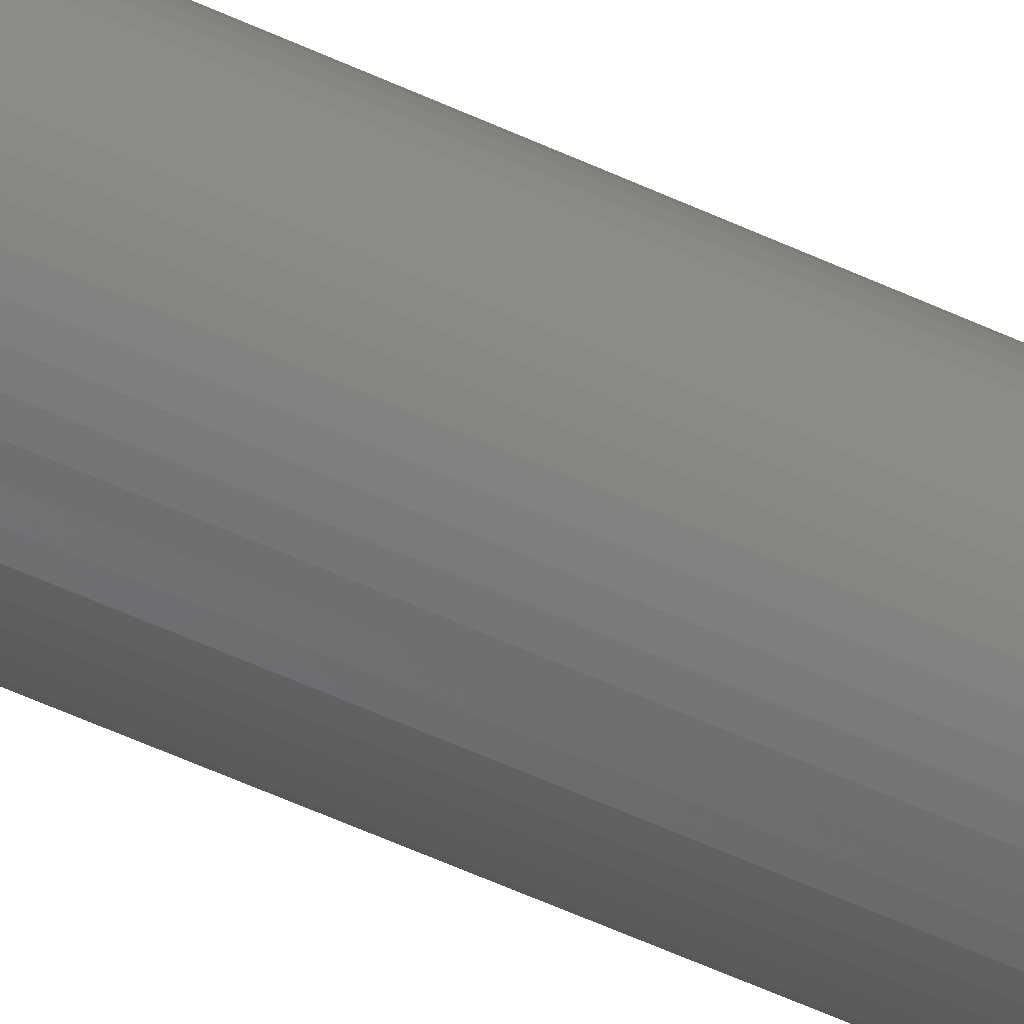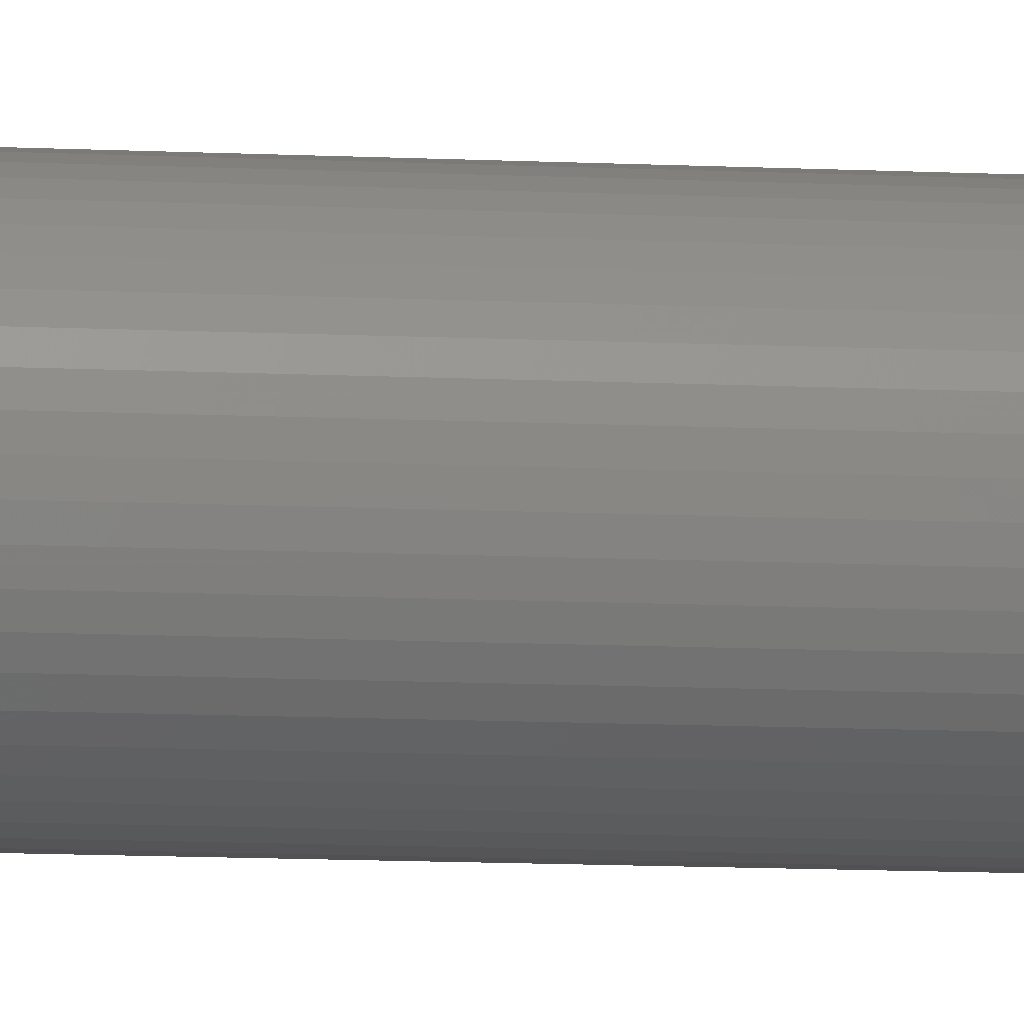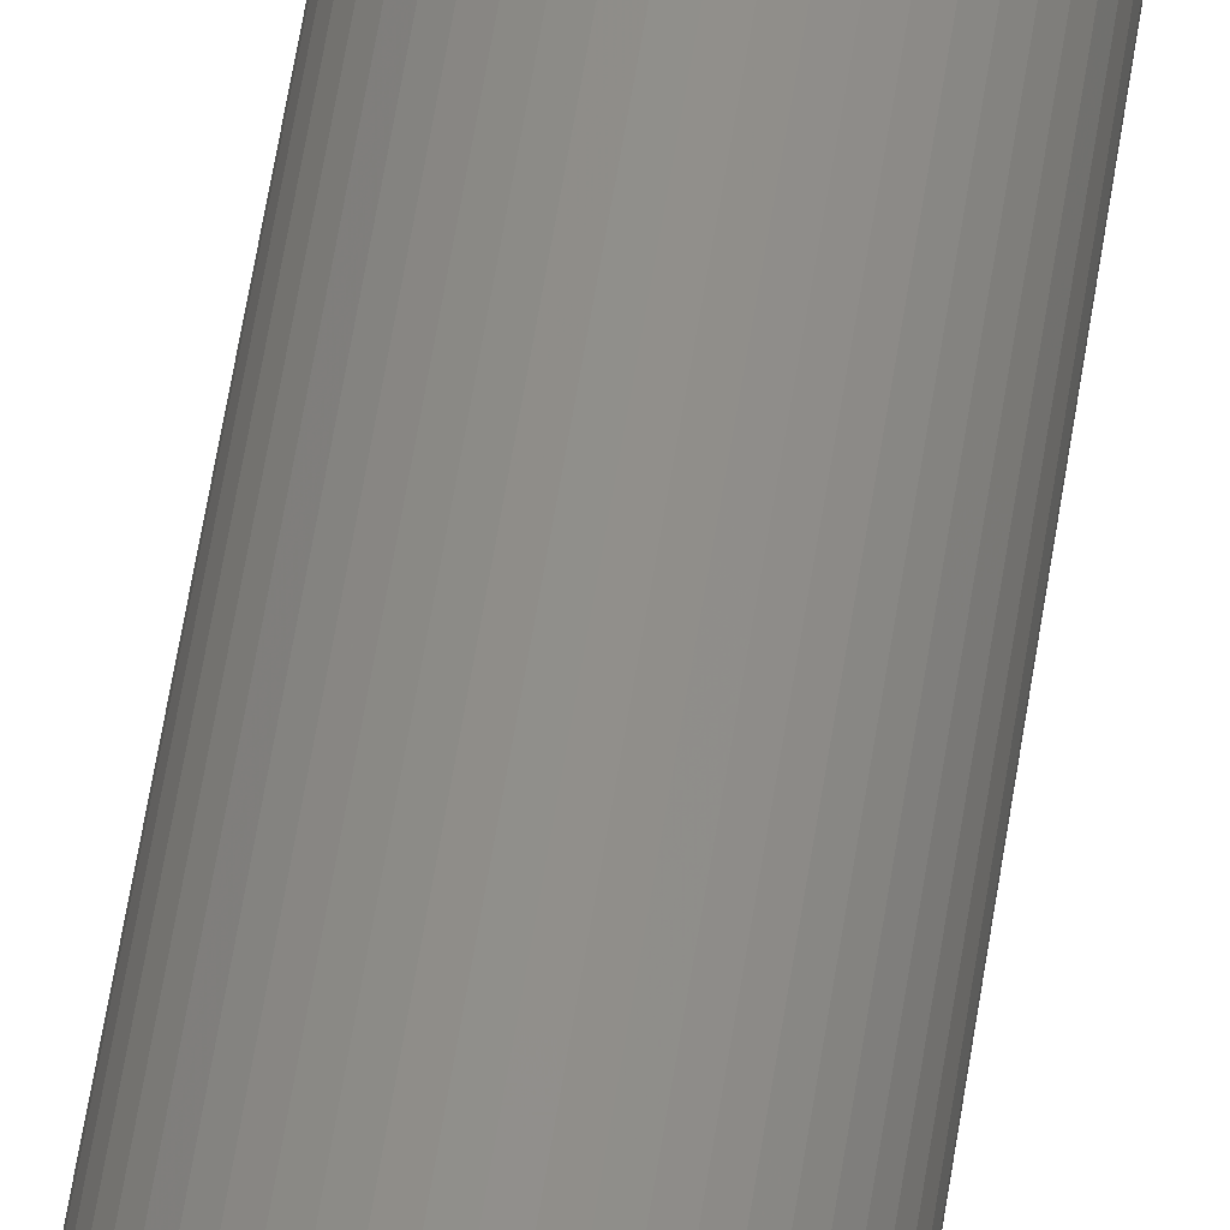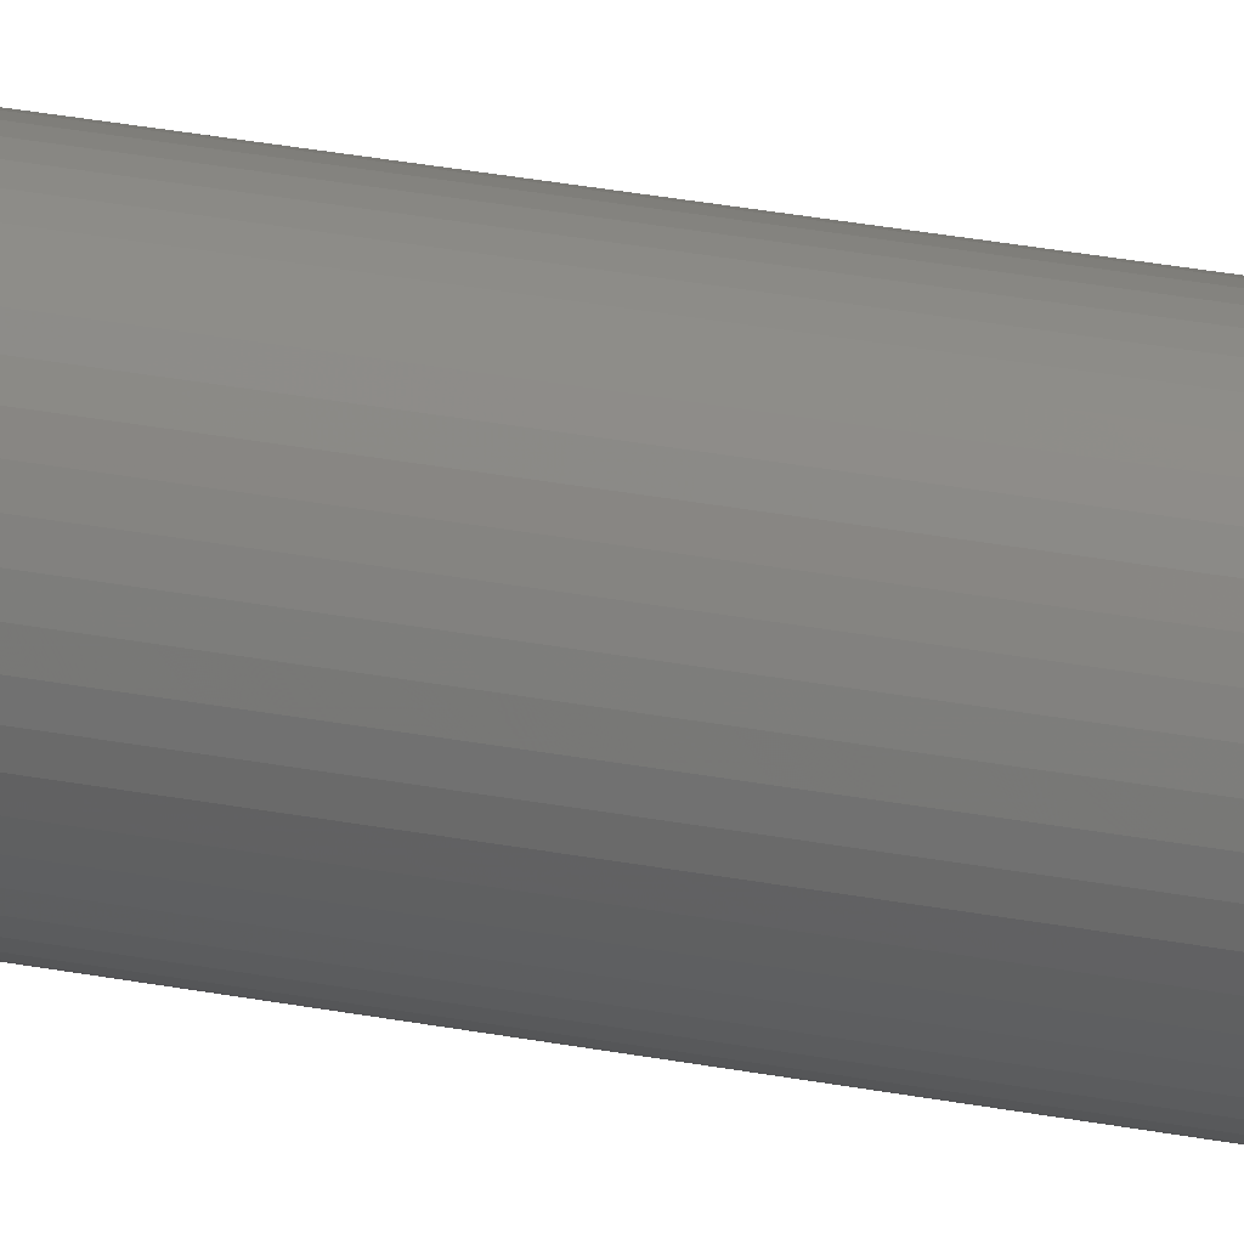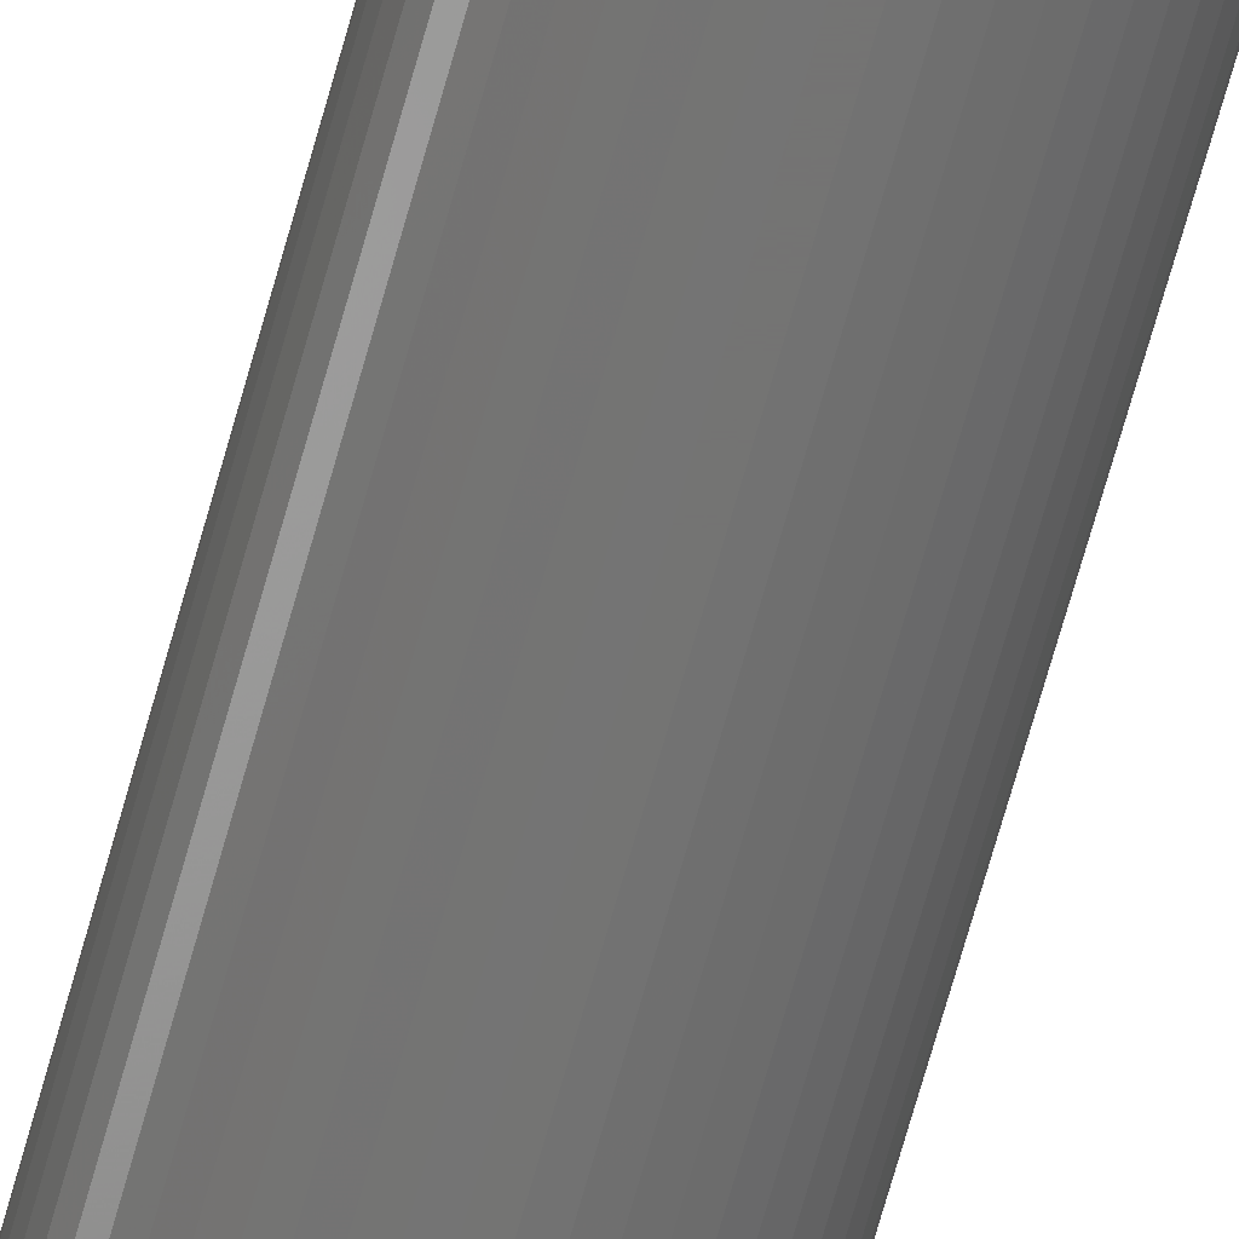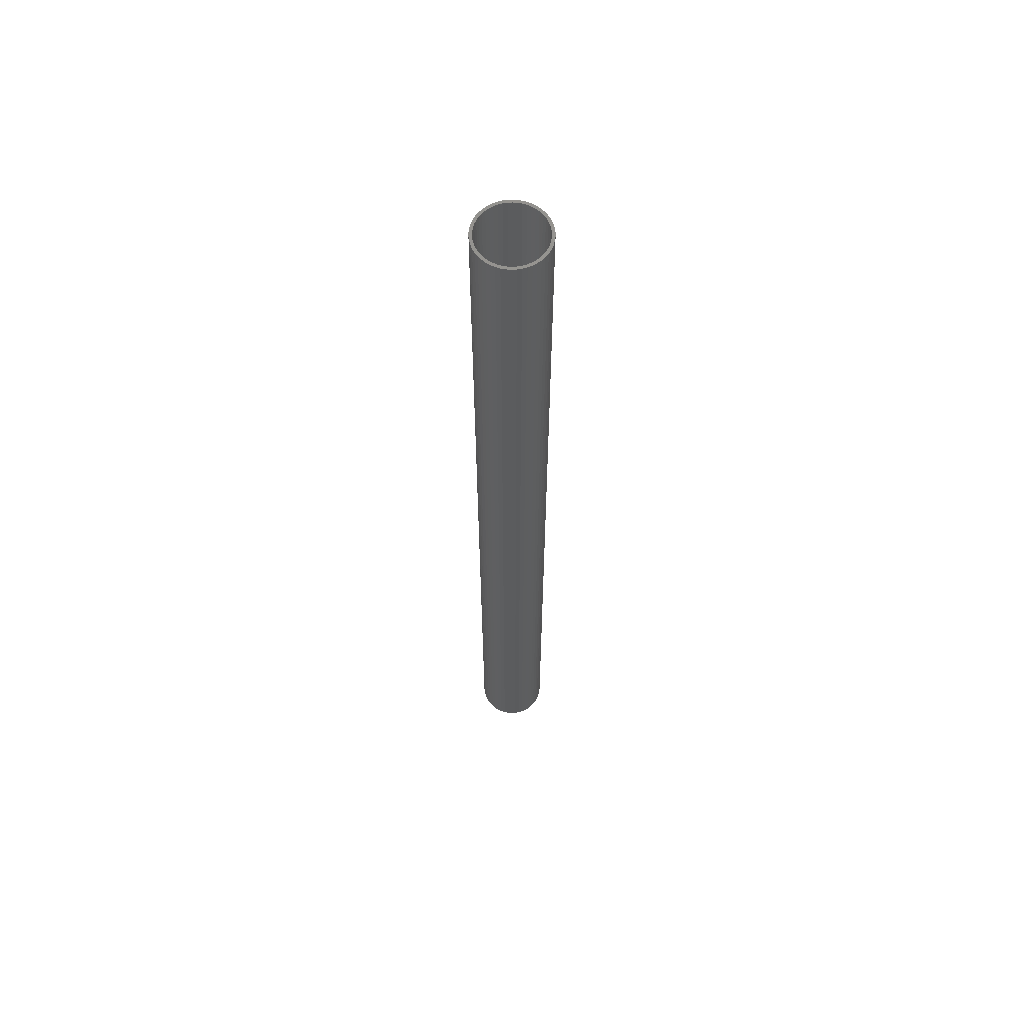
<metadata>
{"format":"stl","ext":"stl","renderer":"f3d","projection":"perspective","resolution":1024,"background":"white","views":[{"elev":-48.3,"azim":-118.4,"up":"+Y"},{"elev":-7.2,"azim":-100.5,"up":"+Y"},{"elev":48.5,"azim":7.7,"up":"+Y"},{"elev":24.8,"azim":108.6,"up":"+Y"},{"elev":-65.9,"azim":164.8,"up":"+Y"},{"elev":61.5,"azim":33.2,"up":"+Z"}]}
</metadata>
<code>
# stl→obj: 200 verts, 400 faces
v 3 0 40
v 2.976 0.376 -40
v 2.976 0.376 40
v 3 0 -40
v -3 0 -40
v -2.976 0.376 40
v -2.976 0.376 -40
v -3 0 40
v 0.1884 2.994 -40
v -0.1884 2.994 40
v 0.1884 2.994 40
v -0.1884 2.994 -40
v 2.187 2.054 -40
v 1.912 2.312 40
v 2.187 2.054 40
v 1.912 2.312 -40
v -1.912 2.312 -40
v -2.187 2.054 40
v -1.912 2.312 40
v -2.187 2.054 -40
v -0.9271 2.853 -40
v -1.277 2.714 40
v -0.9271 2.853 40
v -1.277 2.714 -40
v 2.789 1.104 40
v 2.629 1.445 -40
v 2.629 1.445 40
v 2.789 1.104 -40
v 2.906 0.7461 -40
v 2.906 0.7461 40
v 1.277 2.714 -40
v 0.9271 2.853 40
v 1.277 2.714 40
v 0.9271 2.853 -40
v 0.5621 2.947 40
v 0.5621 2.947 -40
v 1.607 2.533 40
v 1.607 2.533 -40
v -2.789 1.104 -40
v -2.629 1.445 40
v -2.629 1.445 -40
v -2.789 1.104 40
v -2.427 1.763 40
v -2.427 1.763 -40
v -2.906 0.7461 -40
v -2.906 0.7461 40
v -1.607 2.533 -40
v -1.607 2.533 40
v -0.5621 2.947 40
v -0.5621 2.947 -40
v 2.976 -0.376 40
v 2.976 -0.376 -40
v -2.629 -1.445 -40
v -2.789 -1.104 40
v -2.789 -1.104 -40
v -2.629 -1.445 40
v 0.1884 -2.994 -40
v 0.5621 -2.947 40
v 0.1884 -2.994 40
v 0.5621 -2.947 -40
v 2.427 1.763 40
v 2.427 1.763 -40
v 2.789 -1.104 40
v 2.906 -0.7461 -40
v 2.906 -0.7461 40
v 2.789 -1.104 -40
v -2.906 -0.7461 40
v -2.906 -0.7461 -40
v 0.9271 -2.853 -40
v 1.277 -2.714 40
v 0.9271 -2.853 40
v 1.277 -2.714 -40
v 2.75 0 40
v 2.728 0.3447 40
v 2.664 0.6839 40
v 2.728 -0.3447 40
v 2.557 1.012 40
v 2.41 1.325 40
v 2.225 1.616 40
v 2.005 1.883 40
v 1.753 2.119 40
v 1.474 2.322 40
v 1.171 2.488 40
v 0.8498 2.615 40
v 0.5153 2.701 40
v 0.1727 2.745 40
v -0.1727 2.745 40
v -0.5153 2.701 40
v -0.8498 2.615 40
v -1.171 2.488 40
v -1.474 2.322 40
v -1.753 2.119 40
v -2.005 1.883 40
v -2.225 1.616 40
v -2.41 1.325 40
v -2.557 1.012 40
v -2.664 0.6839 40
v -2.728 0.3447 40
v 2.664 -0.6839 40
v 2.557 -1.012 40
v 2.629 -1.445 40
v 2.41 -1.325 40
v 2.427 -1.763 40
v 2.225 -1.616 40
v 2.187 -2.054 40
v 2.005 -1.883 40
v 1.912 -2.312 40
v 1.753 -2.119 40
v 1.607 -2.533 40
v 1.474 -2.322 40
v 1.171 -2.488 40
v 0.8498 -2.615 40
v 0.5153 -2.701 40
v 0.1727 -2.745 40
v -0.1727 -2.745 40
v -0.1884 -2.994 40
v -0.5153 -2.701 40
v -0.5621 -2.947 40
v -0.8498 -2.615 40
v -0.9271 -2.853 40
v -1.171 -2.488 40
v -1.277 -2.714 40
v -1.474 -2.322 40
v -1.607 -2.533 40
v -1.753 -2.119 40
v -1.912 -2.312 40
v -2.005 -1.883 40
v -2.187 -2.054 40
v -2.225 -1.616 40
v -2.427 -1.763 40
v -2.41 -1.325 40
v -2.557 -1.012 40
v -2.664 -0.6839 40
v -2.728 -0.3447 40
v -2.976 -0.376 40
v -2.75 0 40
v 1.607 -2.533 -40
v 1.912 -2.312 -40
v 2.187 -2.054 -40
v 2.629 -1.445 -40
v 2.427 -1.763 -40
v -1.277 -2.714 -40
v -0.9271 -2.853 -40
v -2.187 -2.054 -40
v -1.912 -2.312 -40
v -2.976 -0.376 -40
v -0.1884 -2.994 -40
v -0.5621 -2.947 -40
v -1.607 -2.533 -40
v -2.427 -1.763 -40
v 2.75 0 -40
v 2.728 -0.3447 -40
v 2.664 -0.6839 -40
v 2.728 0.3447 -40
v 2.557 -1.012 -40
v 2.41 -1.325 -40
v 2.225 -1.616 -40
v 2.005 -1.883 -40
v 1.753 -2.119 -40
v 1.474 -2.322 -40
v 1.171 -2.488 -40
v 0.8498 -2.615 -40
v 0.5153 -2.701 -40
v 0.1727 -2.745 -40
v -0.1727 -2.745 -40
v -0.5153 -2.701 -40
v -0.8498 -2.615 -40
v -1.171 -2.488 -40
v -1.474 -2.322 -40
v -1.753 -2.119 -40
v -2.005 -1.883 -40
v -2.225 -1.616 -40
v -2.41 -1.325 -40
v -2.557 -1.012 -40
v -2.664 -0.6839 -40
v -2.728 -0.3447 -40
v 2.664 0.6839 -40
v 2.557 1.012 -40
v 2.41 1.325 -40
v 2.225 1.616 -40
v 2.005 1.883 -40
v 1.753 2.119 -40
v 1.474 2.322 -40
v 1.171 2.488 -40
v 0.8498 2.615 -40
v 0.5153 2.701 -40
v 0.1727 2.745 -40
v -0.1727 2.745 -40
v -0.5153 2.701 -40
v -0.8498 2.615 -40
v -1.171 2.488 -40
v -1.474 2.322 -40
v -1.753 2.119 -40
v -2.005 1.883 -40
v -2.225 1.616 -40
v -2.41 1.325 -40
v -2.557 1.012 -40
v -2.664 0.6839 -40
v -2.728 0.3447 -40
v -2.75 0 -40
f 1 2 3
f 2 1 4
f 5 6 7
f 6 5 8
f 9 10 11
f 10 9 12
f 13 14 15
f 14 13 16
f 17 18 19
f 18 17 20
f 21 22 23
f 22 21 24
f 25 26 27
f 26 25 28
f 3 29 30
f 29 3 2
f 31 32 33
f 32 31 34
f 34 35 32
f 35 34 36
f 16 37 14
f 37 16 38
f 39 40 41
f 40 39 42
f 41 43 44
f 43 41 40
f 45 42 39
f 42 45 46
f 47 19 48
f 19 47 17
f 12 49 10
f 49 12 50
f 51 4 1
f 4 51 52
f 53 54 55
f 54 53 56
f 57 58 59
f 58 57 60
f 30 28 25
f 28 30 29
f 61 13 15
f 13 61 62
f 27 62 61
f 62 27 26
f 36 11 35
f 11 36 9
f 50 23 49
f 23 50 21
f 63 64 65
f 64 63 66
f 65 52 51
f 52 65 64
f 55 67 68
f 67 55 54
f 69 70 71
f 70 69 72
f 60 71 58
f 71 60 69
f 38 33 37
f 33 38 31
f 44 18 20
f 18 44 43
f 73 1 3
f 74 3 30
f 1 73 51
f 75 30 25
f 76 51 73
f 51 76 65
f 3 74 73
f 30 75 74
f 77 25 27
f 25 77 75
f 78 27 61
f 27 78 77
f 61 79 78
f 15 79 61
f 15 80 79
f 14 80 15
f 14 81 80
f 37 81 14
f 37 82 81
f 33 82 37
f 33 83 82
f 32 83 33
f 32 84 83
f 35 84 32
f 35 85 84
f 11 85 35
f 11 86 85
f 11 87 86
f 10 87 11
f 10 88 87
f 49 88 10
f 49 89 88
f 23 89 49
f 23 90 89
f 22 90 23
f 22 91 90
f 48 91 22
f 48 92 91
f 19 92 48
f 19 93 92
f 18 93 19
f 18 94 93
f 43 94 18
f 94 43 95
f 40 95 43
f 95 40 96
f 42 96 40
f 96 42 97
f 97 46 98
f 46 97 42
f 99 65 76
f 65 99 63
f 100 63 99
f 63 100 101
f 102 101 100
f 101 102 103
f 104 103 102
f 104 105 103
f 106 105 104
f 106 107 105
f 108 107 106
f 108 109 107
f 110 109 108
f 110 70 109
f 111 70 110
f 111 71 70
f 112 71 111
f 112 58 71
f 113 58 112
f 113 59 58
f 114 59 113
f 115 59 114
f 115 116 59
f 117 116 115
f 117 118 116
f 119 118 117
f 119 120 118
f 121 120 119
f 121 122 120
f 123 122 121
f 123 124 122
f 125 124 123
f 125 126 124
f 127 126 125
f 127 128 126
f 129 128 127
f 130 129 131
f 129 130 128
f 56 131 132
f 131 56 130
f 54 132 133
f 67 133 134
f 132 54 56
f 135 134 136
f 6 98 46
f 98 6 136
f 133 67 54
f 8 136 6
f 134 135 67
f 136 8 135
f 7 46 45
f 46 7 6
f 24 48 22
f 48 24 47
f 72 109 70
f 109 72 137
f 138 105 107
f 105 138 139
f 101 66 63
f 66 101 140
f 105 141 103
f 141 105 139
f 142 120 122
f 120 142 143
f 144 126 128
f 126 144 145
f 146 8 5
f 8 146 135
f 68 135 146
f 135 68 67
f 137 107 109
f 107 137 138
f 103 140 101
f 140 103 141
f 147 59 116
f 59 147 57
f 148 116 118
f 116 148 147
f 143 118 120
f 118 143 148
f 145 124 126
f 124 145 149
f 150 56 53
f 56 150 130
f 151 4 52
f 152 52 64
f 4 151 2
f 153 64 66
f 154 2 151
f 2 154 29
f 52 152 151
f 64 153 152
f 155 66 140
f 66 155 153
f 156 140 141
f 140 156 155
f 141 157 156
f 139 157 141
f 139 158 157
f 138 158 139
f 138 159 158
f 137 159 138
f 137 160 159
f 72 160 137
f 72 161 160
f 69 161 72
f 69 162 161
f 60 162 69
f 60 163 162
f 57 163 60
f 57 164 163
f 57 165 164
f 147 165 57
f 147 166 165
f 148 166 147
f 148 167 166
f 143 167 148
f 143 168 167
f 142 168 143
f 142 169 168
f 149 169 142
f 149 170 169
f 145 170 149
f 145 171 170
f 144 171 145
f 144 172 171
f 150 172 144
f 172 150 173
f 53 173 150
f 173 53 174
f 55 174 53
f 174 55 175
f 175 68 176
f 68 175 55
f 177 29 154
f 29 177 28
f 178 28 177
f 28 178 26
f 179 26 178
f 26 179 62
f 180 62 179
f 180 13 62
f 181 13 180
f 181 16 13
f 182 16 181
f 182 38 16
f 183 38 182
f 183 31 38
f 184 31 183
f 184 34 31
f 185 34 184
f 185 36 34
f 186 36 185
f 186 9 36
f 187 9 186
f 188 9 187
f 188 12 9
f 189 12 188
f 189 50 12
f 190 50 189
f 190 21 50
f 191 21 190
f 191 24 21
f 192 24 191
f 192 47 24
f 193 47 192
f 193 17 47
f 194 17 193
f 194 20 17
f 195 20 194
f 44 195 196
f 195 44 20
f 41 196 197
f 196 41 44
f 39 197 198
f 45 198 199
f 197 39 41
f 7 199 200
f 146 176 68
f 176 146 200
f 198 45 39
f 5 200 146
f 199 7 45
f 200 5 7
f 149 122 124
f 122 149 142
f 144 130 150
f 130 144 128
f 151 74 154
f 74 151 73
f 136 199 98
f 199 136 200
f 188 86 87
f 86 188 187
f 182 80 81
f 80 182 181
f 194 92 93
f 92 194 193
f 191 89 90
f 89 191 190
f 178 78 179
f 78 178 77
f 185 83 84
f 83 185 184
f 183 81 82
f 81 183 182
f 95 195 94
f 195 95 196
f 94 194 93
f 194 94 195
f 98 198 97
f 198 98 199
f 192 90 91
f 90 192 191
f 189 87 88
f 87 189 188
f 158 104 157
f 104 158 106
f 166 119 117
f 119 166 167
f 163 114 113
f 114 163 164
f 177 77 178
f 77 177 75
f 154 75 177
f 75 154 74
f 180 80 181
f 80 180 79
f 179 79 180
f 79 179 78
f 186 84 85
f 84 186 185
f 187 85 86
f 85 187 186
f 184 82 83
f 82 184 183
f 96 196 95
f 196 96 197
f 193 91 92
f 91 193 192
f 190 88 89
f 88 190 189
f 152 73 151
f 73 152 76
f 160 111 110
f 111 160 161
f 134 200 136
f 200 134 176
f 132 175 133
f 175 132 174
f 161 112 111
f 112 161 162
f 162 113 112
f 113 162 163
f 97 197 96
f 197 97 198
f 155 99 153
f 99 155 100
f 153 76 152
f 76 153 99
f 156 100 155
f 100 156 102
f 157 102 156
f 102 157 104
f 164 115 114
f 115 164 165
f 167 121 119
f 121 167 168
f 127 172 129
f 172 127 171
f 131 174 132
f 174 131 173
f 133 176 134
f 176 133 175
f 159 110 108
f 110 159 160
f 158 108 106
f 108 158 159
f 165 117 115
f 117 165 166
f 168 123 121
f 123 168 169
f 129 173 131
f 173 129 172
f 170 127 125
f 127 170 171
f 169 125 123
f 125 169 170

</code>
